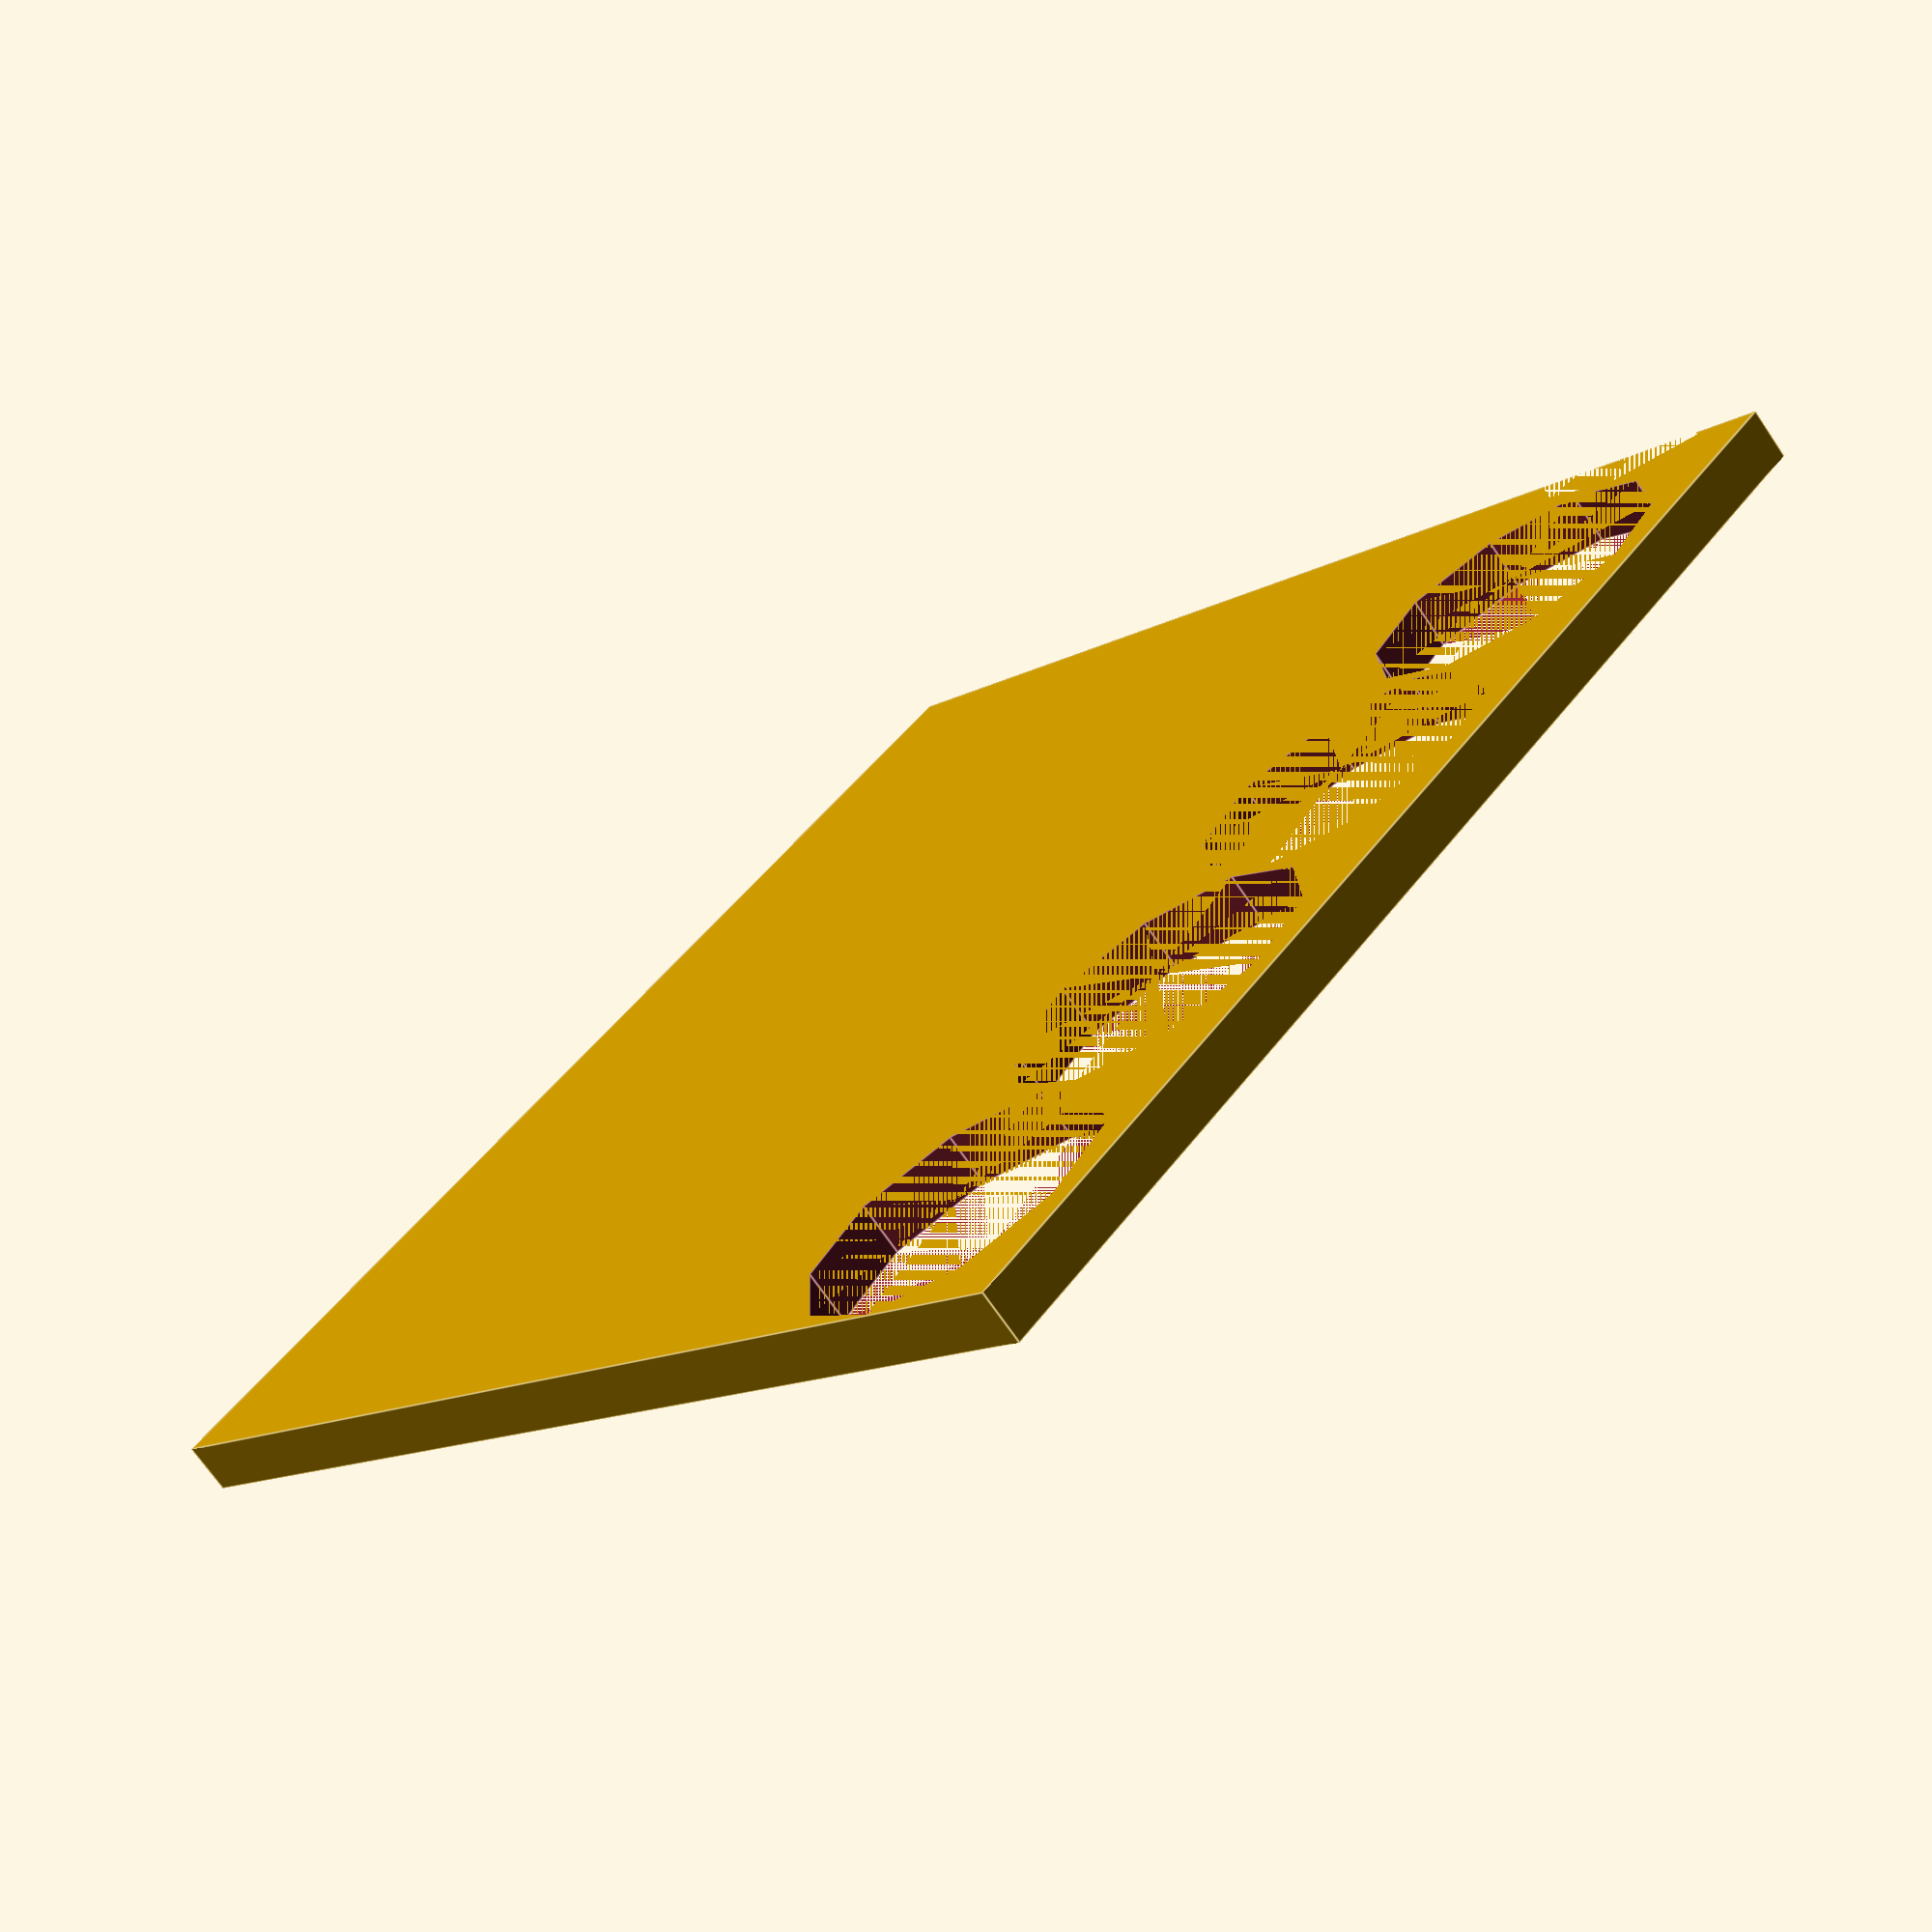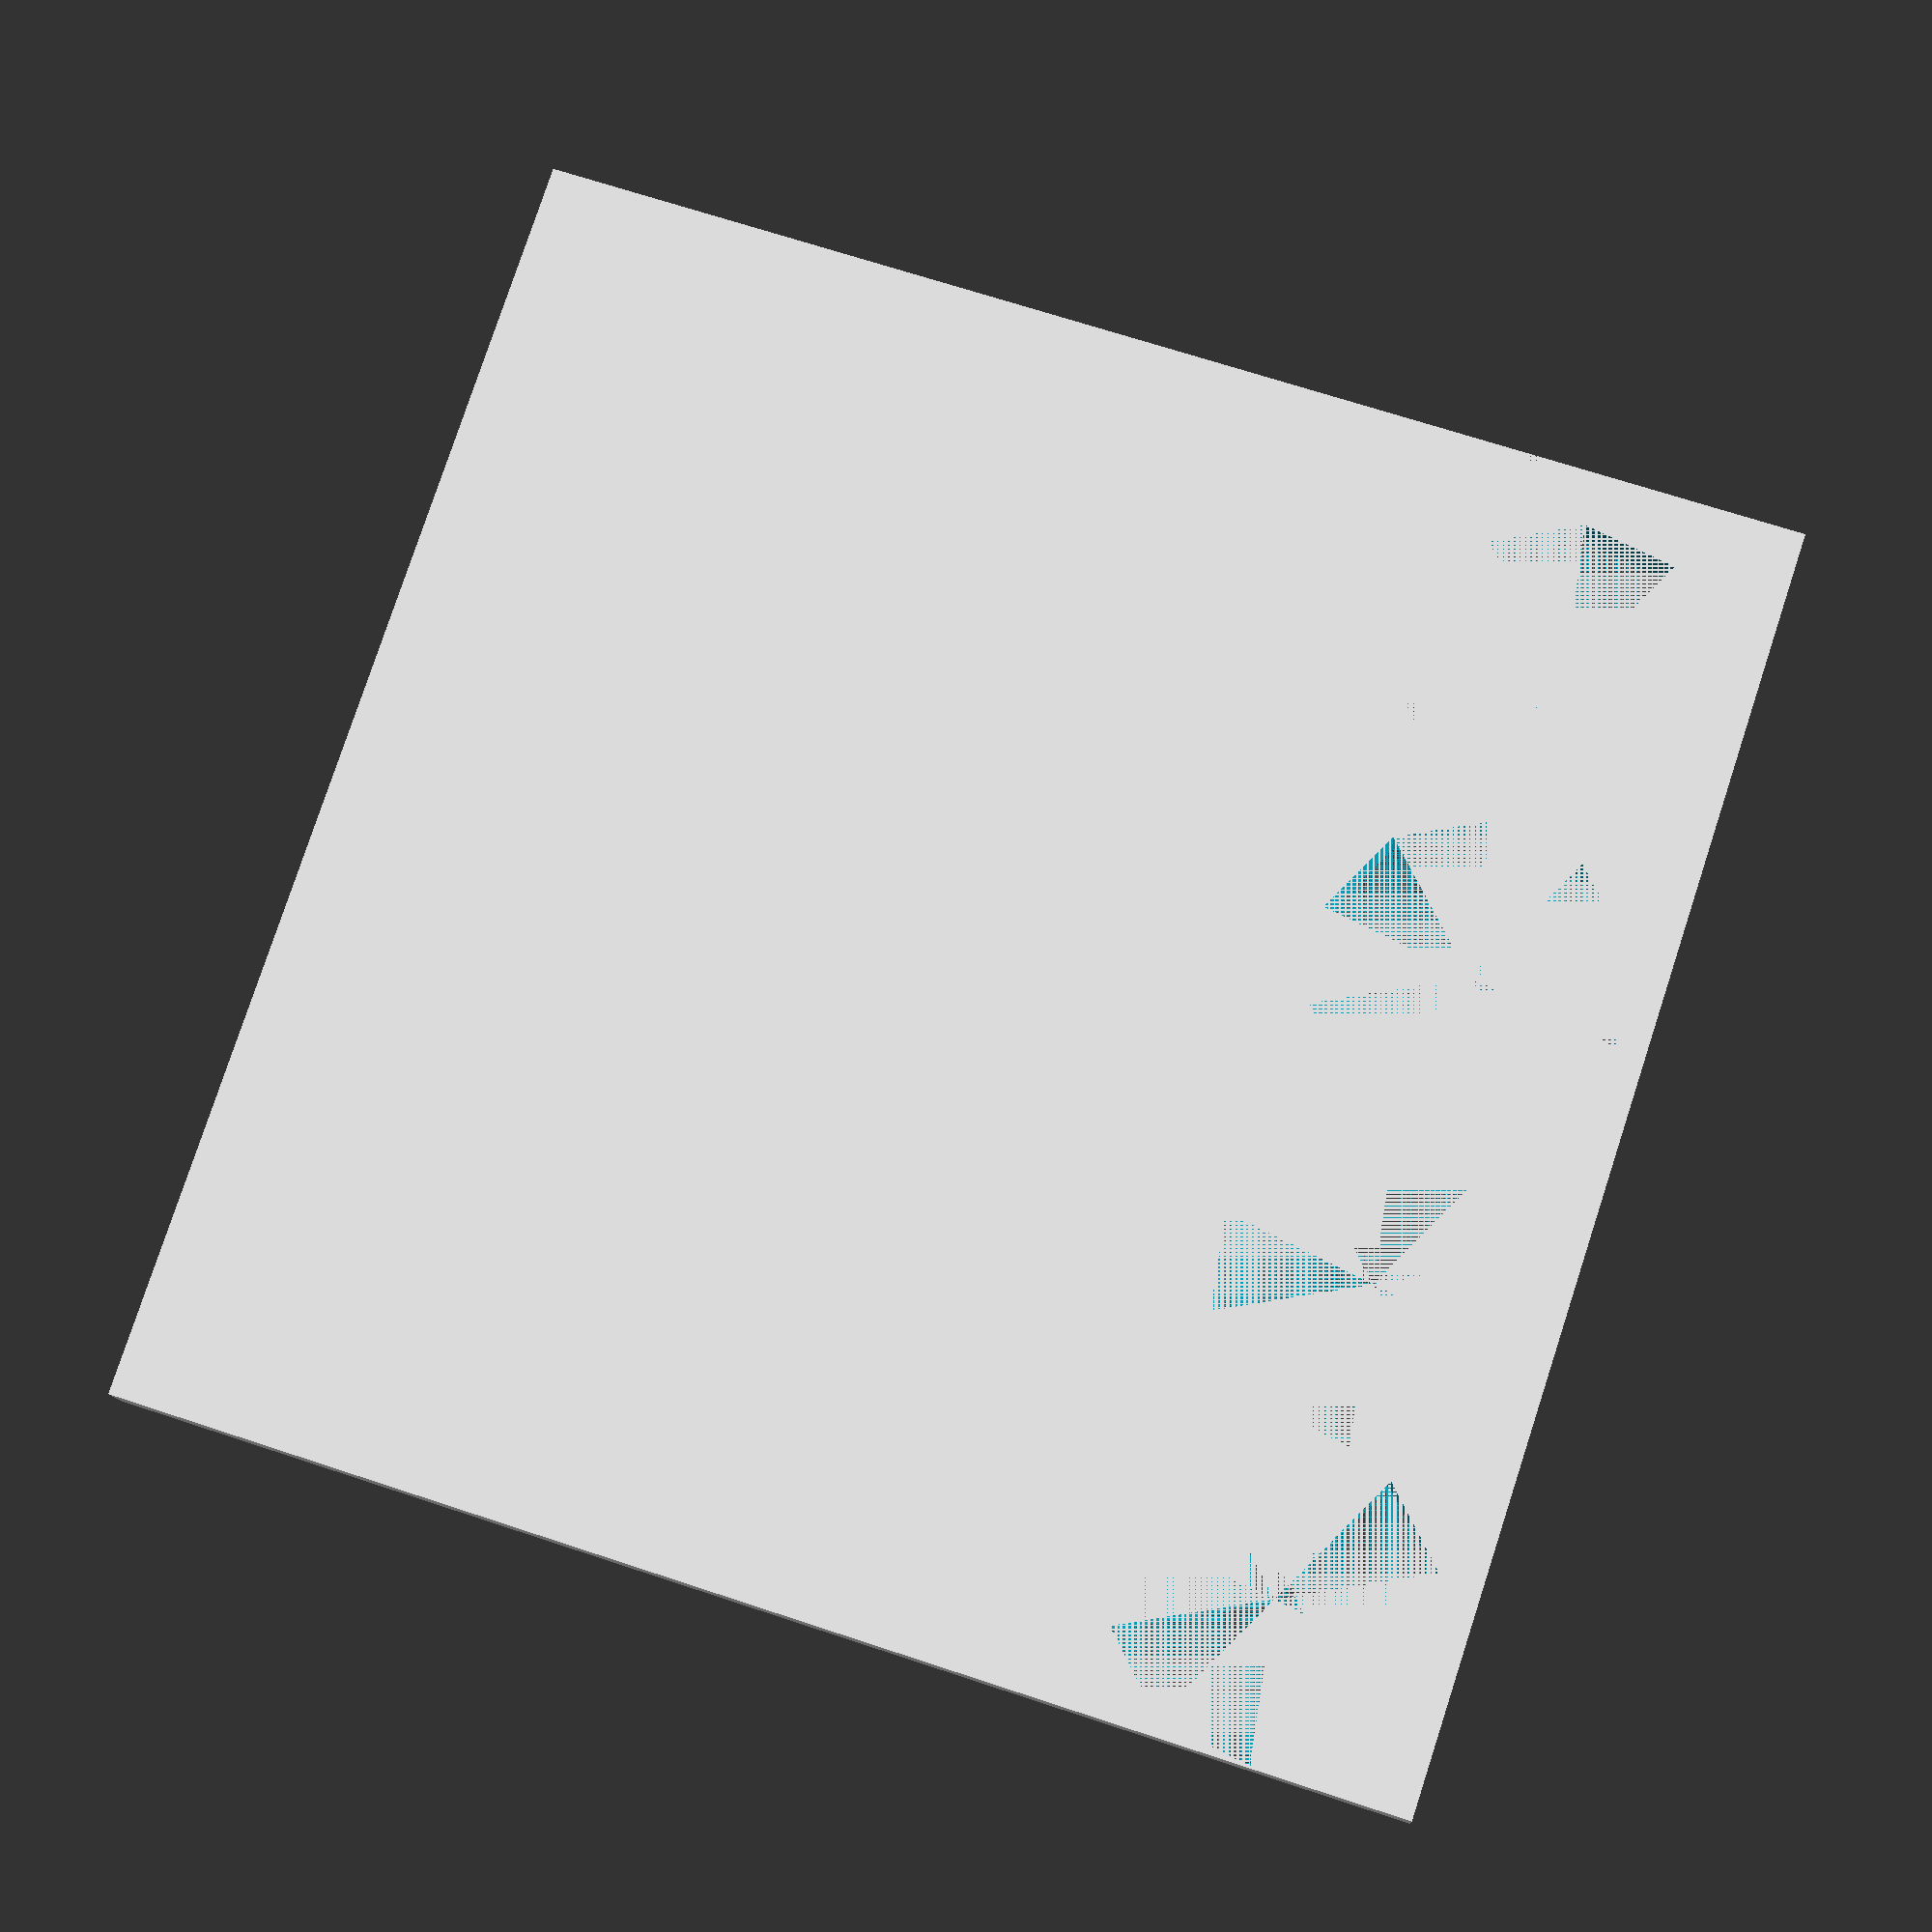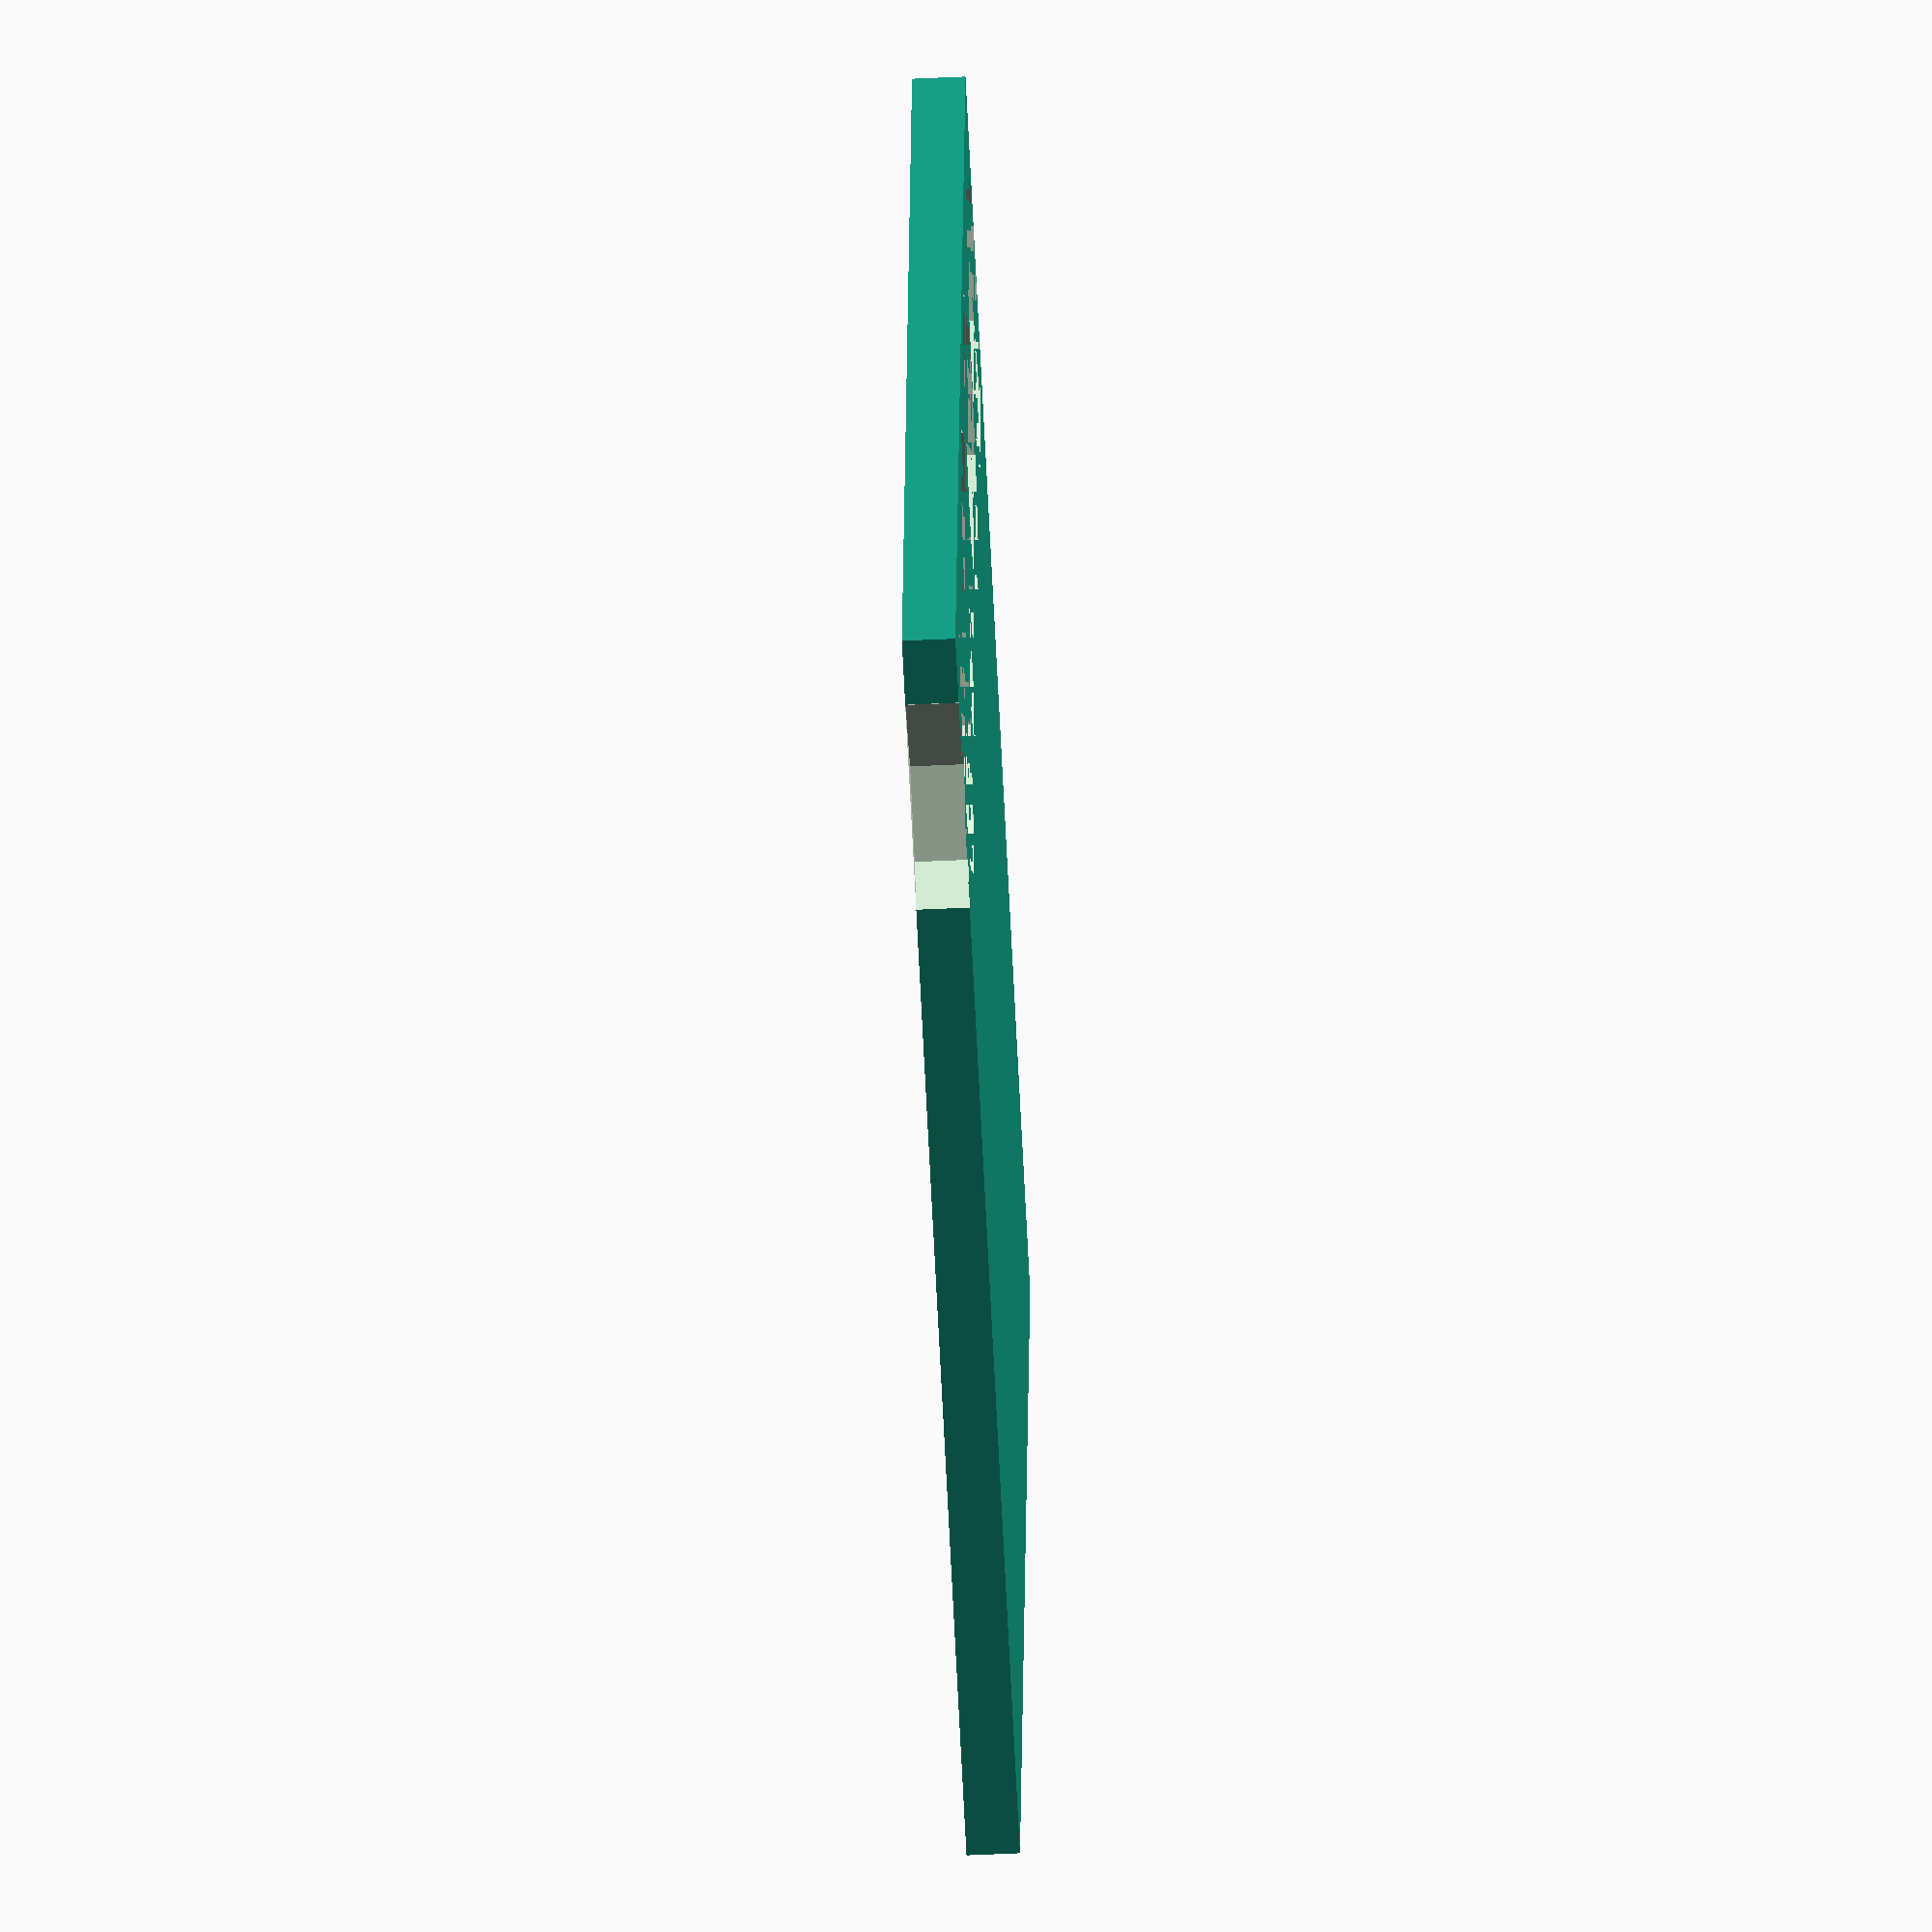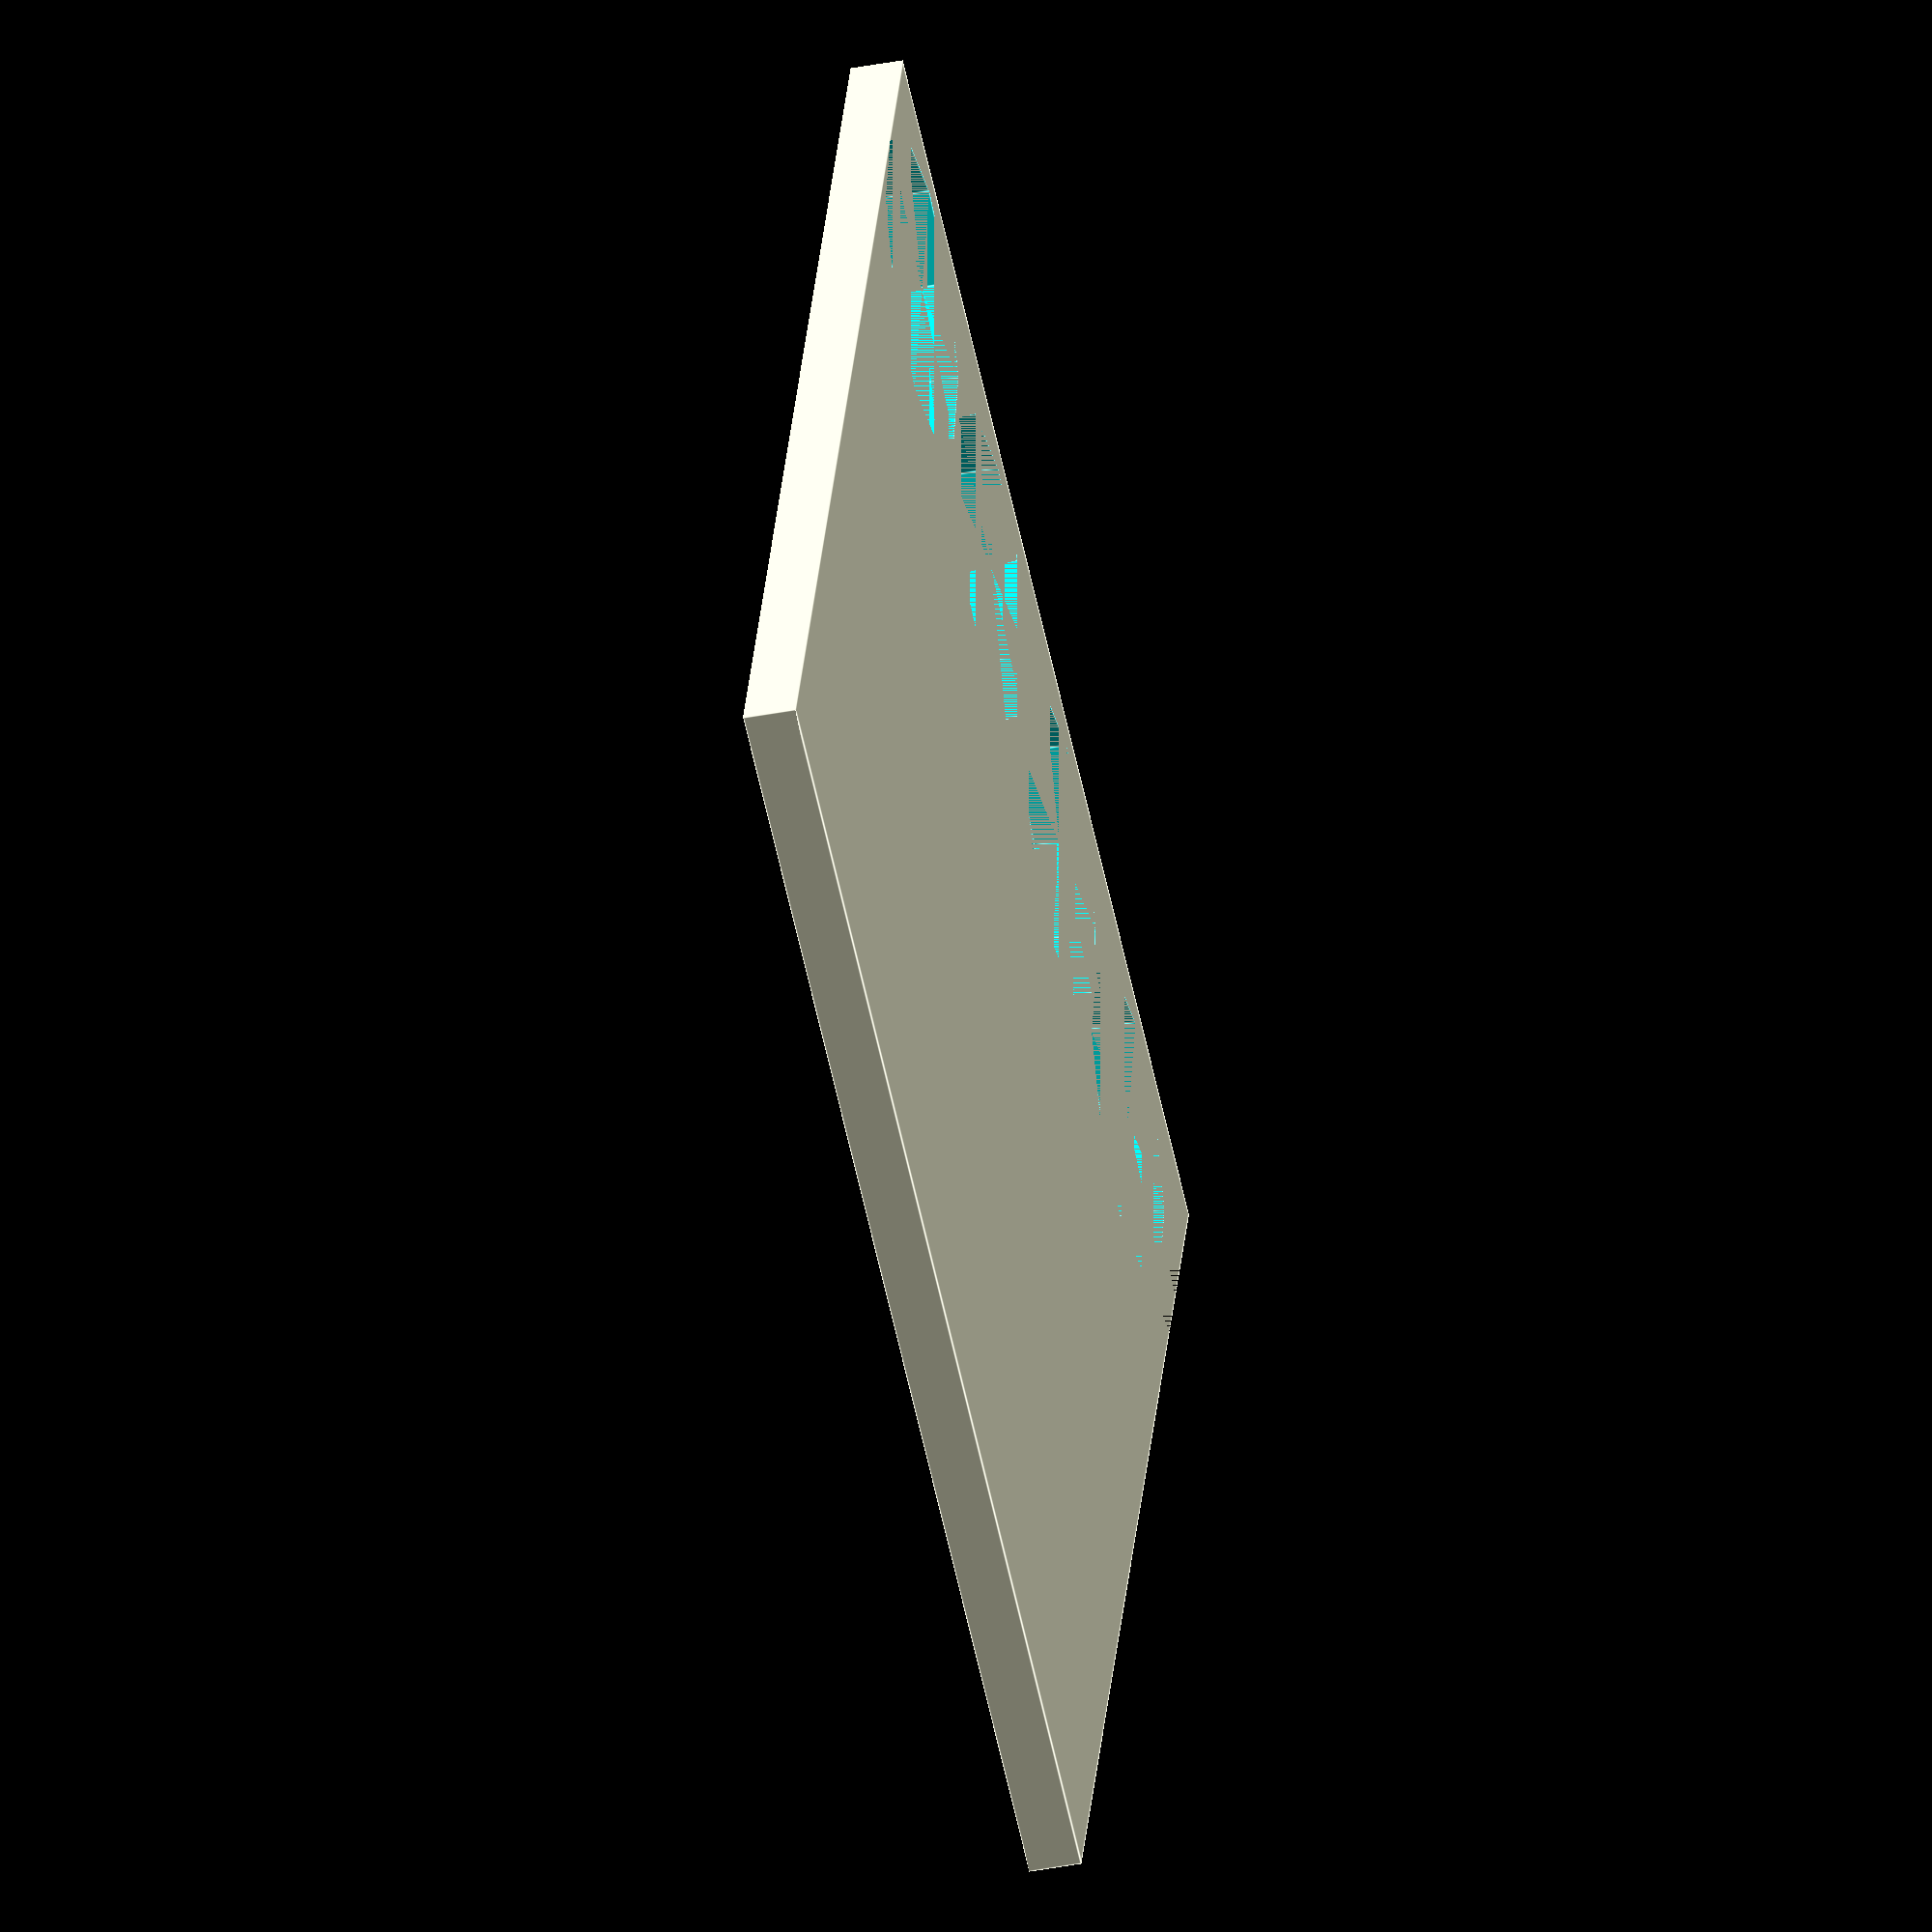
<openscad>


translate(v = [0, 0, 0]) {
	difference() {
		cube(size = [25, 25, 1]);
		union() {
			translate(v = [3.5000000000, 3, 0]) {
				rotate(a = 45) {
					cylinder(r = 3);
				}
			}
			translate(v = [3.5000000000, 9, 0]) {
				rotate(a = 45) {
					cylinder(r = 3);
				}
			}
			translate(v = [3.5000000000, 15, 0]) {
				rotate(a = 45) {
					cylinder(r = 3);
				}
			}
			translate(v = [3.5000000000, 21, 0]) {
				rotate(a = 45) {
					cylinder(r = 3);
				}
			}
			translate(v = [3.5000000000, 27, 0]) {
				rotate(a = 45) {
					cylinder(r = 3);
				}
			}
		}
	}
}
/***********************************************
******      SolidPython code:      *************
************************************************
 
from solid import *
from solid.utils import *
import doctest

from math import sqrt

class Metric:
    def center( self, axis=None ):
        return self.half( axis )
    
    def half( self, axis=None ):
        """alias of center"""
        return self.divide( axis, 2 )
        
    def third( self, axis ):
        return self.divide( axis, 3 )

    def quarter( self, axis ):
        return self.divide( axis, 4 )
    
    def divide( self, axis, divisor ):
        """
        Returns a centerpoint between n equal parts.
        """
    
        x = self.x / float(divisor)
        y = self.y / float(divisor)
        z = self.z / float(divisor)
        
        if axis:
            if axis.lower() == 'x':
                return x
            elif axis.lower() == 'y':
                return y
            elif axis.lower() == 'z':
                return z
            else:
                raise Error( 'The requested axis >>> {axis} <<< was not found'.format( axis=axis ) )
        else:
            return Position( x, y, z )
            

    def __call__( self, container_type=list ):
        if container_type is list:
            return [ self.x, self.y, self.z ];

            
    def __getitem__( self, item ):
        x, y, z = 'x', 'y', 'z'
        
        if item.lower() == x:
            return self.x
        elif item.lower() == y:
            return self.y
        elif item.lower() == z:
            return self.z
        else:
            raise Error( "Requested axis >>> {axis} <<< was not found".format(axis=item) )
            
    def __str__( self ):
        return "[{self.x}, {self.y}, {self.z}]".format( self=self )
    
    def __repr__( self ):
        return "[{self.x}, {self.y}, {self.z}]".format( self=self )

class Position( Metric ):
    def __init__( self, x=None, y=None, z=None ):
        self.x = x if x else 0.0
        self.y = y if y else 0.0
        self.z = z if z else 0.0

        
class Size( Metric ):
    def __init__( self, x=None, y=None, z=None ):
        # default size definitions
        self.x = x if x else 1.0
        self.y = y if y else 1.0
        self.z = z if z else 1.0

    def diagonal( self, dimensions=2 ):
        if dimensions == 2:
            return sqrt( self.x**2 + self.y**2 )
        else:
            return sqrt( self.x**2 + self.y**2 + self.z**2 )
    
    def stretch( self, x=None, y=None, z=None ):
        self.x = (self.x * x) if x else self.x
        self.y = (self.y * y) if y else self.y
        self.z = (self.z * z) if z else self.z
        

class Element:
    def __init__( self, size ):
        self.size = size
    
    def create( self ):
        pass
    
    def put( self, position=None ):
        position = position if position else [0, 0, 0]
        return translate(position) ( 
            self.create() 
        )

        
class Plate( Element ):
    def create_plate( self ):
        return cube( self.size() )

    def create( self ):
        return create_plate()
        
        

class PerforatedPlate( Plate ):
    def __init__( self, size, hole_radius=None ):
        Plate.__init__( self, size )
        self.hole_radius = hole_radius if hole_radius else 1.0

    def create_hole( self, radius=None, depth=None ):
        depth = depth if depth else self.size.z
        radius = self.hole_radius
        return cylinder( radius, depth)

    def create( self, position=None ):
        return difference() (
            # the solid part
            self.create_plate(),
            # the hole through the solid part
            # translated to the center of x/y-axes
            translate( [self.size.center('x'), self.size.center('y'), 0] ) (
                self.create_hole()
            )
        )
        


class PerforatedRoundedPlate( PerforatedPlate ):
    def __init__( self, size, hole_radius=None ):
        PerforatedPlate.__init__( self, size, hole_radius )
    
    def create_plate( self, reverse=False ):    
        depth =  self.size.z
        radius = self.size.center('y')
        
        result = difference() (
            cube( self.size() ),
            translate( [self.size.half('x'), 0, 0] ) (
                cube( [ self.size.x, self.size.y, self.size.z ] )
            )
        )
        
        return union() (
            result,
            translate( [self.size.half('x'), self.size.half('y'), 0] ) (
                cylinder( radius, depth )
            )
        )    


class PerforatedSection( Element ):
    def __init__( self, length=10, unit=20, hole_radius=5 ):
        # the length is calculated from the center of 
        # the center of the opposite hole
        self.length = length - unit # (lenght - 2 * (unit/2))
        self.unit = unit
        self.e1 = PerforatedRoundedPlate( Size( unit, unit, 1 ), hole_radius )
        self.e2 = PerforatedRoundedPlate( Size( unit, unit, 1 ), hole_radius )
        
    def create_bridge( self ):
        return translate([-self.length,0,0]) (
            cube([self.length, self.unit, 1])
        )
    
    def create( self, position=None ):        
        bridge = self.create_bridge()
    
        ends = union() (
            translate([-self.length,0,0]) (
                mirror([-1,0,0]) (self.e1.put())
            ),
            self.e2.put(),            
        )
        
        return union() (
            ends, 
            bridge
        )
    

    
class Grill(Element):
    def create_grill( self ):

        holes = []

        # parameterize
        width = 2
        step = width * 2

        for i in range( -1, self.size.x * 2, step ):
            holes.append(
                translate([i,-2,0]) (
                    rotate( 45 ) (
                        cube( [width, self.size.diagonal() * 2,self.size.z] )
                    )
                )
            )

        holes = union() (
            *holes
        )

        return holes

    def create( self ):
        return difference() (
            cube( self.size() ),
            self.create_grill()
        )


class Mesh( Grill ):
    def create( self ):
        grill_a = Grill( self.size )
        grill_b = Grill( self.size )

        grill_b = mirror([-1,0,0]) (
            grill_b.put([-self.size.x, 0, 0])
        )

        return union() (
            color("Blue") ( grill_a.put() ),
            color("Red") ( grill_b )
        )



class MeshRow(Element):
    def create( self ):
        length = self.size.y
        radius = 3
        offset = 0

        # the rest is added to the offset
        rest = float(length) % (radius *2)

        offset = radius
        offset += rest / 2.0

        holes = []

        n = float(length) / (radius *2)

        mesh_area = self.size.x - offset * 2

        step = radius *2

        for i in range(0, self.size.y, step):
            holes.append(
                translate([offset,radius+i,0]) (
                    rotate(45) ( cylinder( radius ) )
                )
            )

        holes = union() ( *holes )

        return difference() (
            cube( self.size() ),
            holes
        )

    
class HoleGrill(Grill):
    
    def create_hole( self, radius=1 ):
        return cylinder( radius, self.size.z )
    
    def find_holes( self, step=5 ):
        result = []
        odd = False
    
        x = self.size.x
        y = self.size.y
        z = self.size.z
        
        v = {}
    
        v['x'] = [i for i in range( 1, x, step )]
        v['y'] = [i for i in range( 1, y, step )]
        
        for d in range( -x, x+1, 2 ):
            odd = not odd
            for x, y in zip( v['x'], v['y'] ):
                if odd:
                    result.append( [x+d, y+step, 0] )
                else:
                    result.append( [x+d, y, 0] )
        
        return result
                
                
        
        
    def create( self ):
    
        g = cube( self.size() )
    
        holes = []
        
        for h in self.find_holes():
            h = translate(h) (
                self.create_hole()
            )        
            holes.append( h )

        holes = union() ( *holes )
        
        g = difference() (
            g,
            holes
        )   
        
        return g

        
        
class LineGrill( Grill ):
    pass
    
        
if __name__ == "__main__":
    import doctest
    doctest.testmod()

    e = PerforatedSection( 100 )

    e = MeshRow( Size( 25, 25, 1) )

    scad_render_to_file( e.put(), "project.scad" )
    
         
 
***********************************************/
                            

</openscad>
<views>
elev=71.2 azim=317.1 roll=214.4 proj=p view=edges
elev=12.3 azim=341.8 roll=183.3 proj=p view=wireframe
elev=56.3 azim=171.1 roll=92.8 proj=o view=solid
elev=220.8 azim=290.6 roll=256.8 proj=o view=edges
</views>
